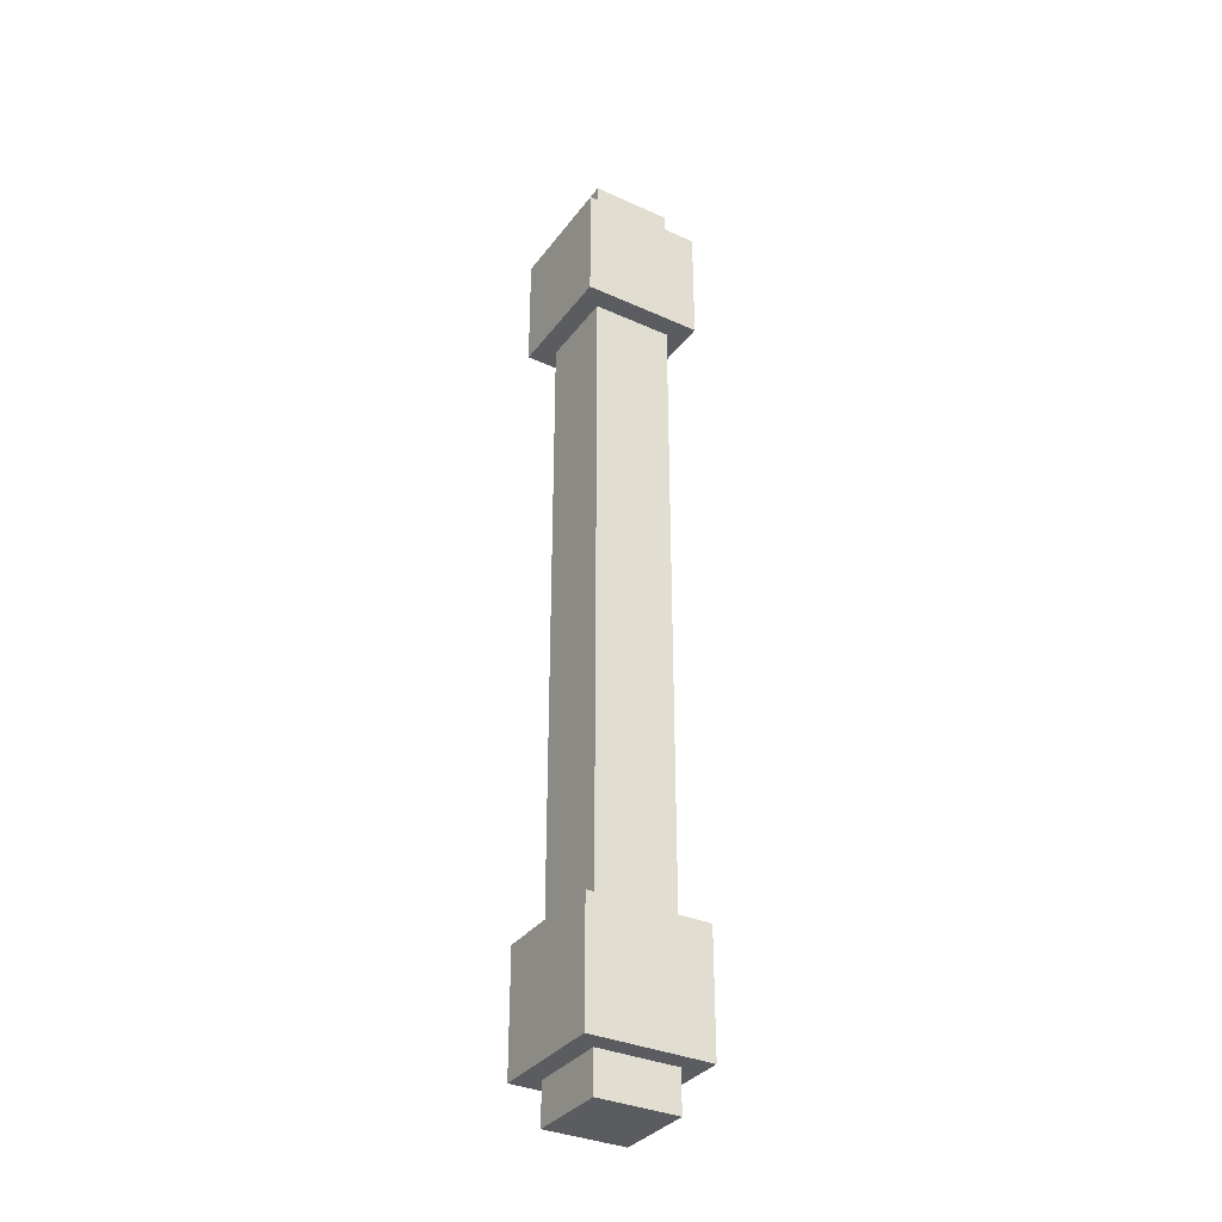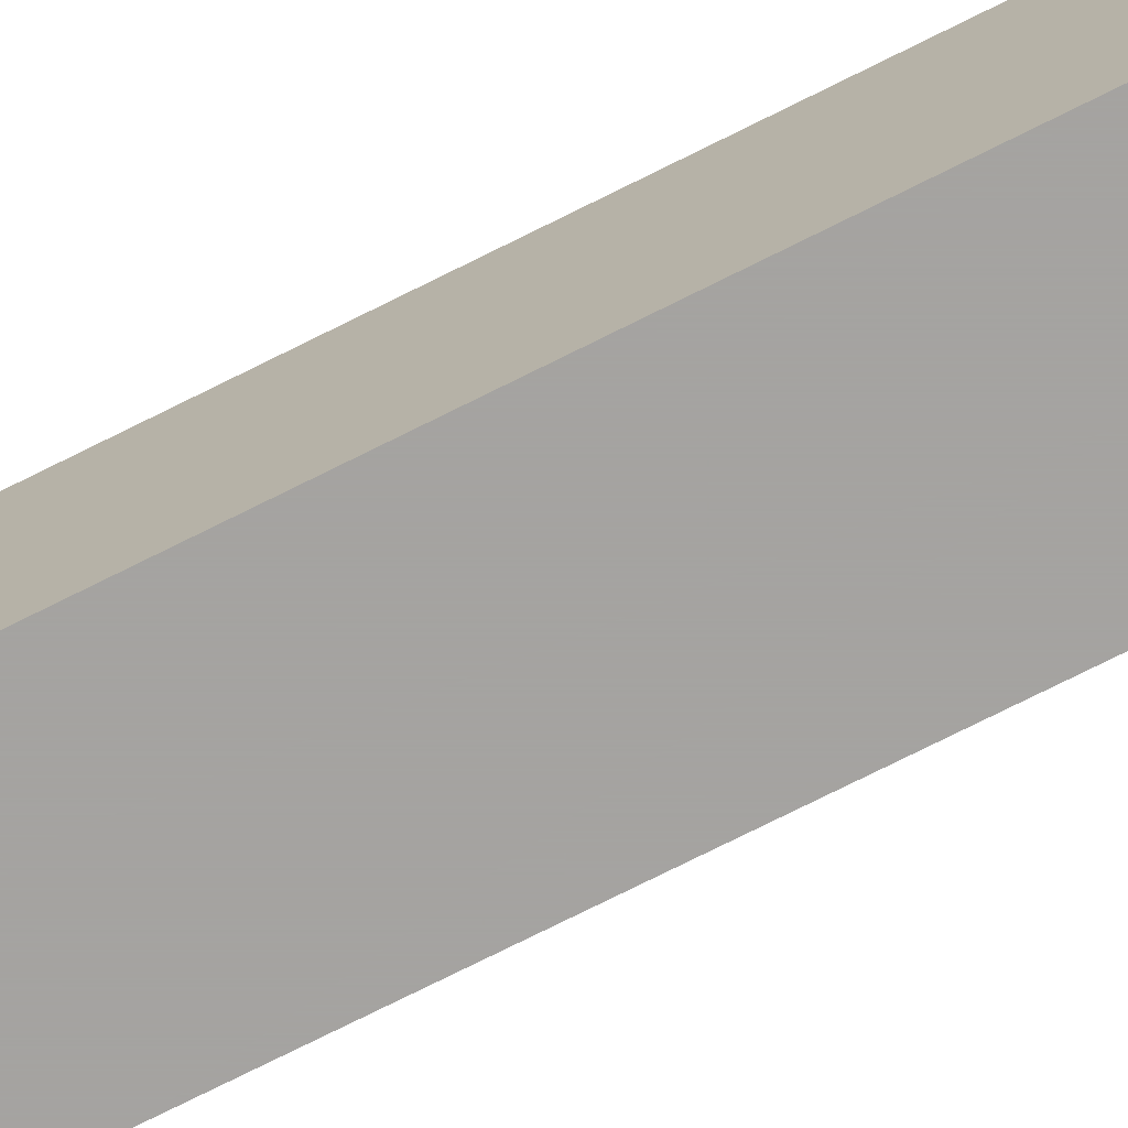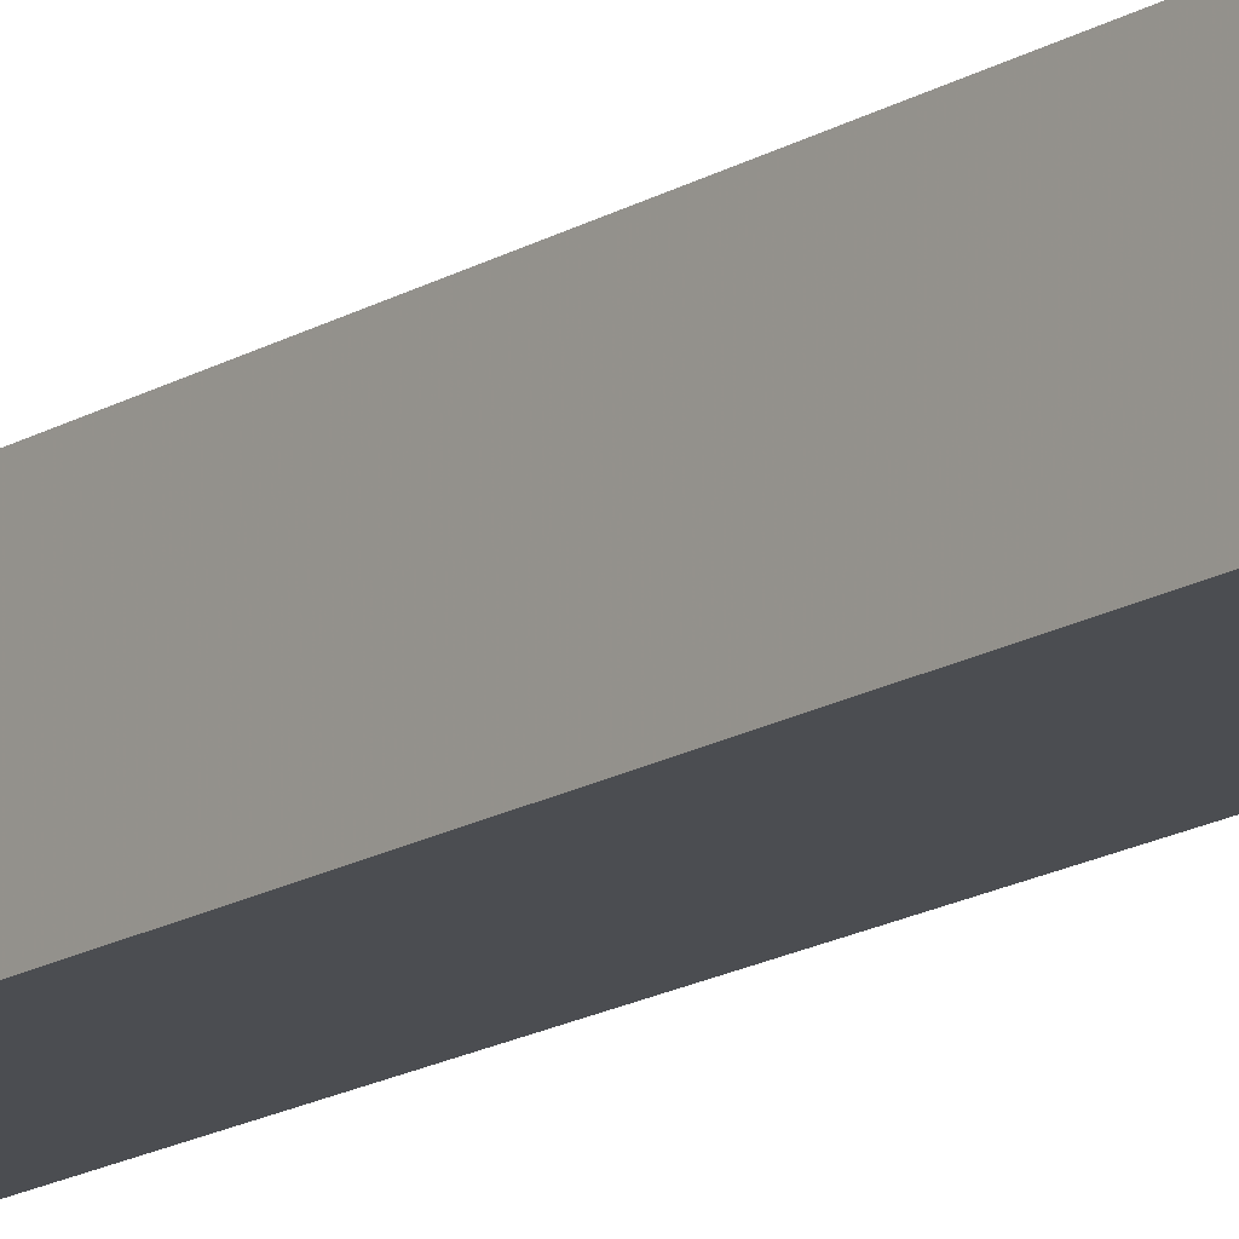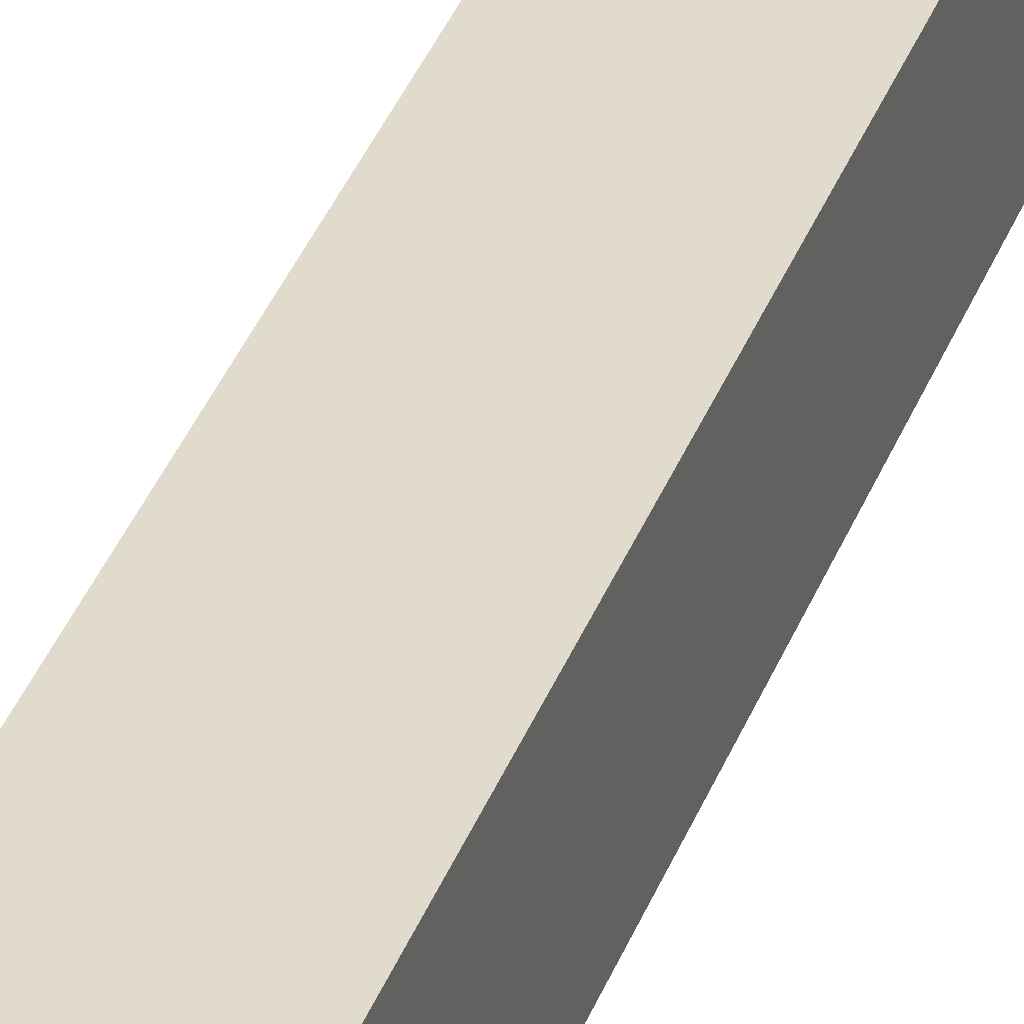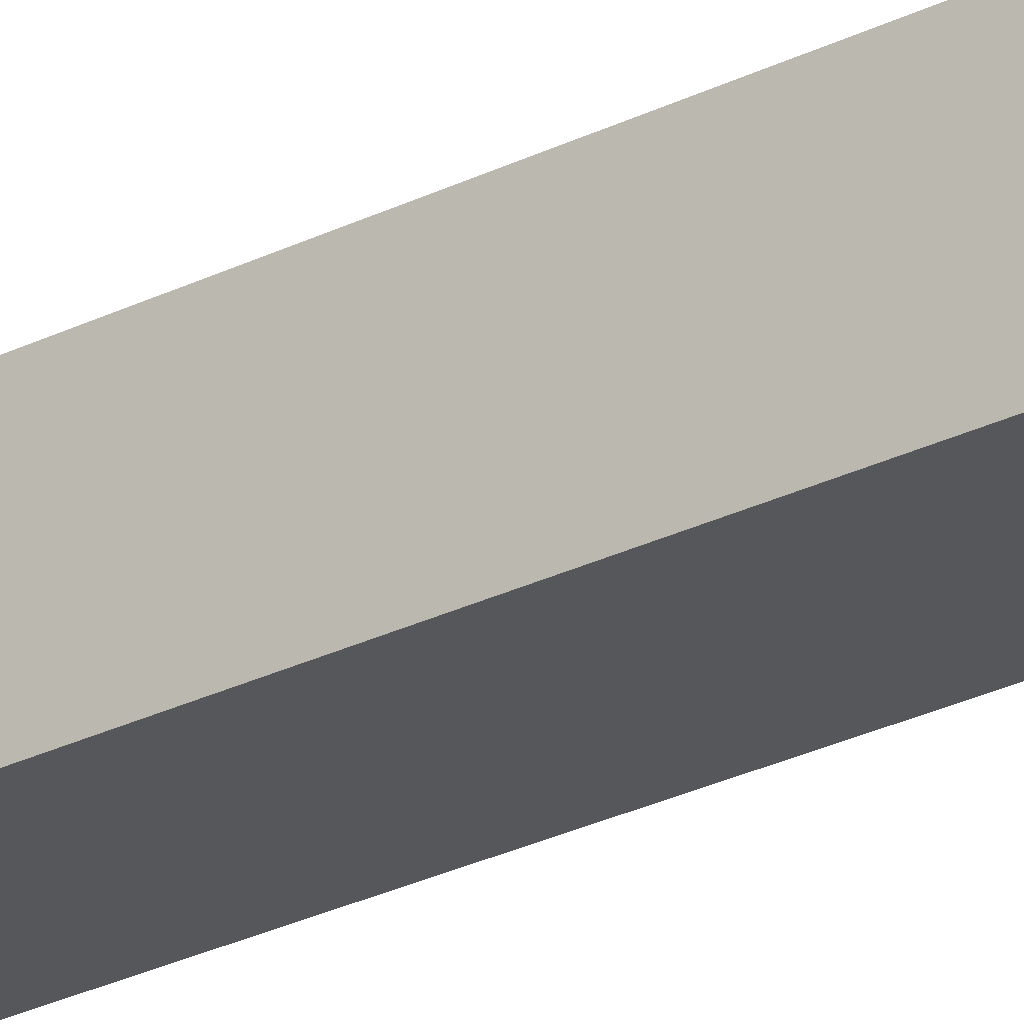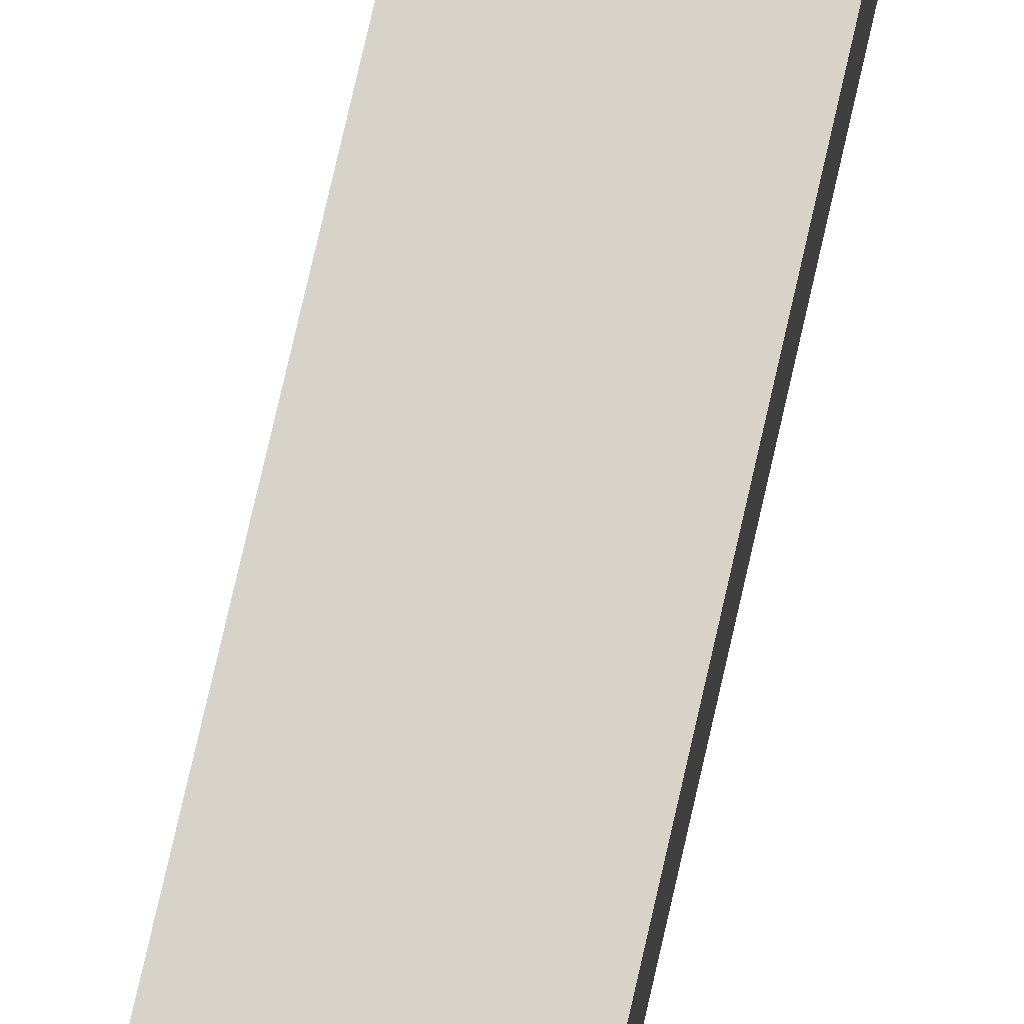
<metadata>
{"format":"obj","ext":"obj","renderer":"f3d","projection":"perspective","resolution":1024,"background":"white","views":[{"elev":-34.1,"azim":58.7,"up":"+Z"},{"elev":-73.1,"azim":116.8,"up":"+Y"},{"elev":-15.6,"azim":-37.8,"up":"+Y"},{"elev":33.9,"azim":18.0,"up":"+Y"},{"elev":-26.7,"azim":-51.9,"up":"+Y"},{"elev":75.9,"azim":12.8,"up":"+Y"}]}
</metadata>
<code>
v  -0.09375 -0.09375 1.25
v  0.09375 -0.09375 1.25
v  -0.09375 0.09375 1.25
v  0.09375 0.09375 1.25
v  -0.09375 -0.09375 1.438
v  0.09375 -0.09375 1.438
v  -0.09375 0.09375 1.438
v  0.09375 0.09375 1.438
g cap_up
f 1 3 4
f 4 2 1
f 5 6 8
f 8 7 5
f 1 2 6
f 6 5 1
f 2 4 8
f 8 6 2
f 4 3 7
f 7 8 4
f 3 1 5
f 5 7 3
g
v  -0.09375 -0.09375 0.0625
v  0.09375 -0.09375 0.0625
v  -0.09375 0.09375 0.0625
v  0.09375 0.09375 0.0625
v  -0.09375 -0.09375 0.25
v  0.09375 -0.09375 0.25
v  -0.09375 0.09375 0.25
v  0.09375 0.09375 0.25
g cap_down
f 9 11 12
f 12 10 9
f 13 14 16
f 16 15 13
f 9 10 14
f 14 13 9
f 10 12 16
f 16 14 10
f 12 11 15
f 15 16 12
f 11 9 13
f 13 15 11
g
v  -0.0625 -0.0625 0
v  0.0625 -0.0625 0
v  -0.0625 0.0625 0
v  0.0625 0.0625 0
v  -0.0625 -0.0625 1.5
v  0.0625 -0.0625 1.5
v  -0.0625 0.0625 1.5
v  0.0625 0.0625 1.5
g stick
f 17 19 20
f 20 18 17
f 21 22 24
f 24 23 21
f 17 18 22
f 22 21 17
f 18 20 24
f 24 22 18
f 20 19 23
f 23 24 20
f 19 17 21
f 21 23 19
g

</code>
